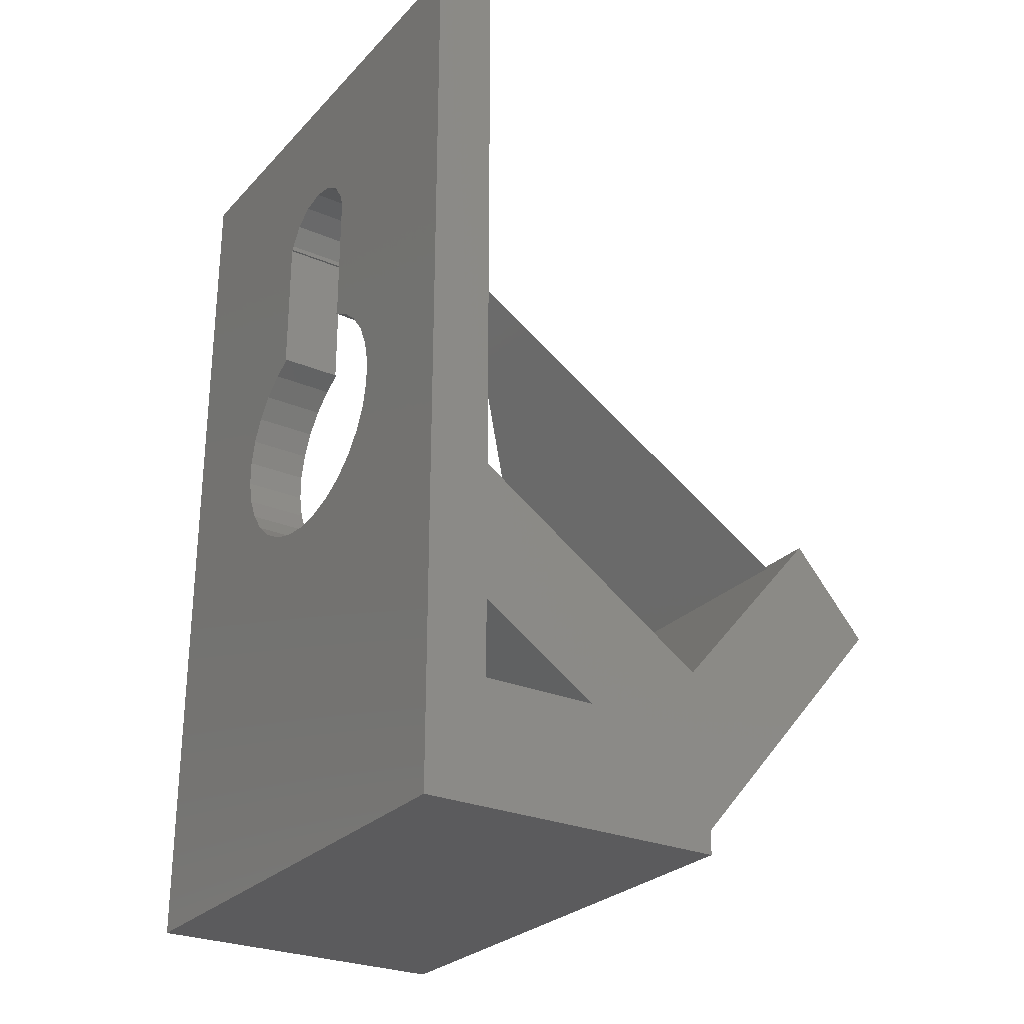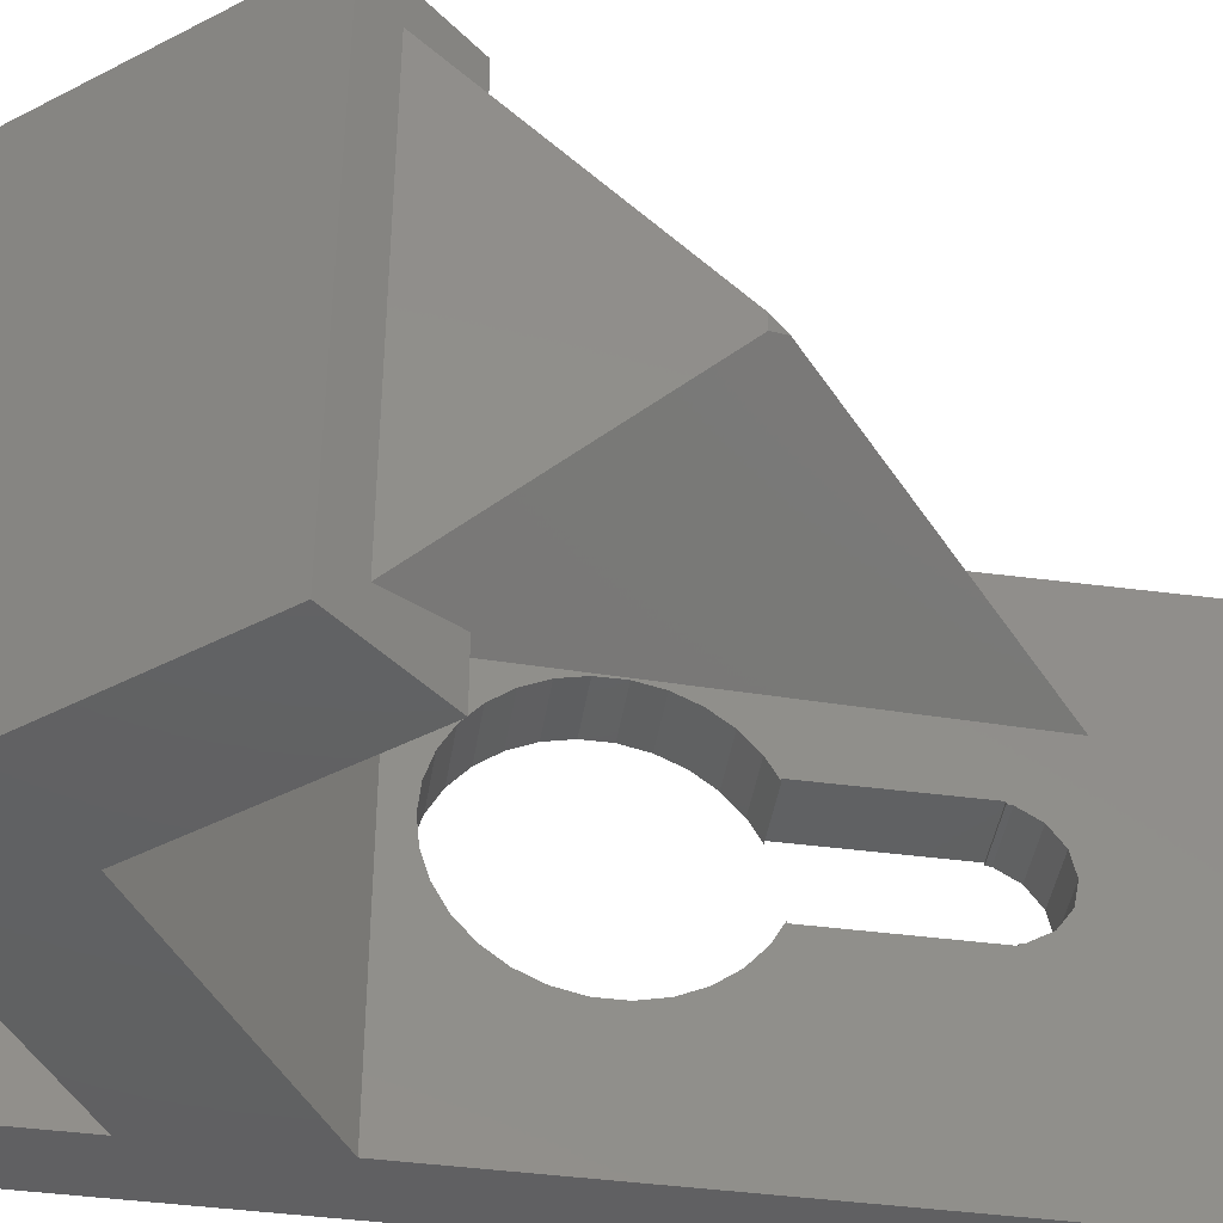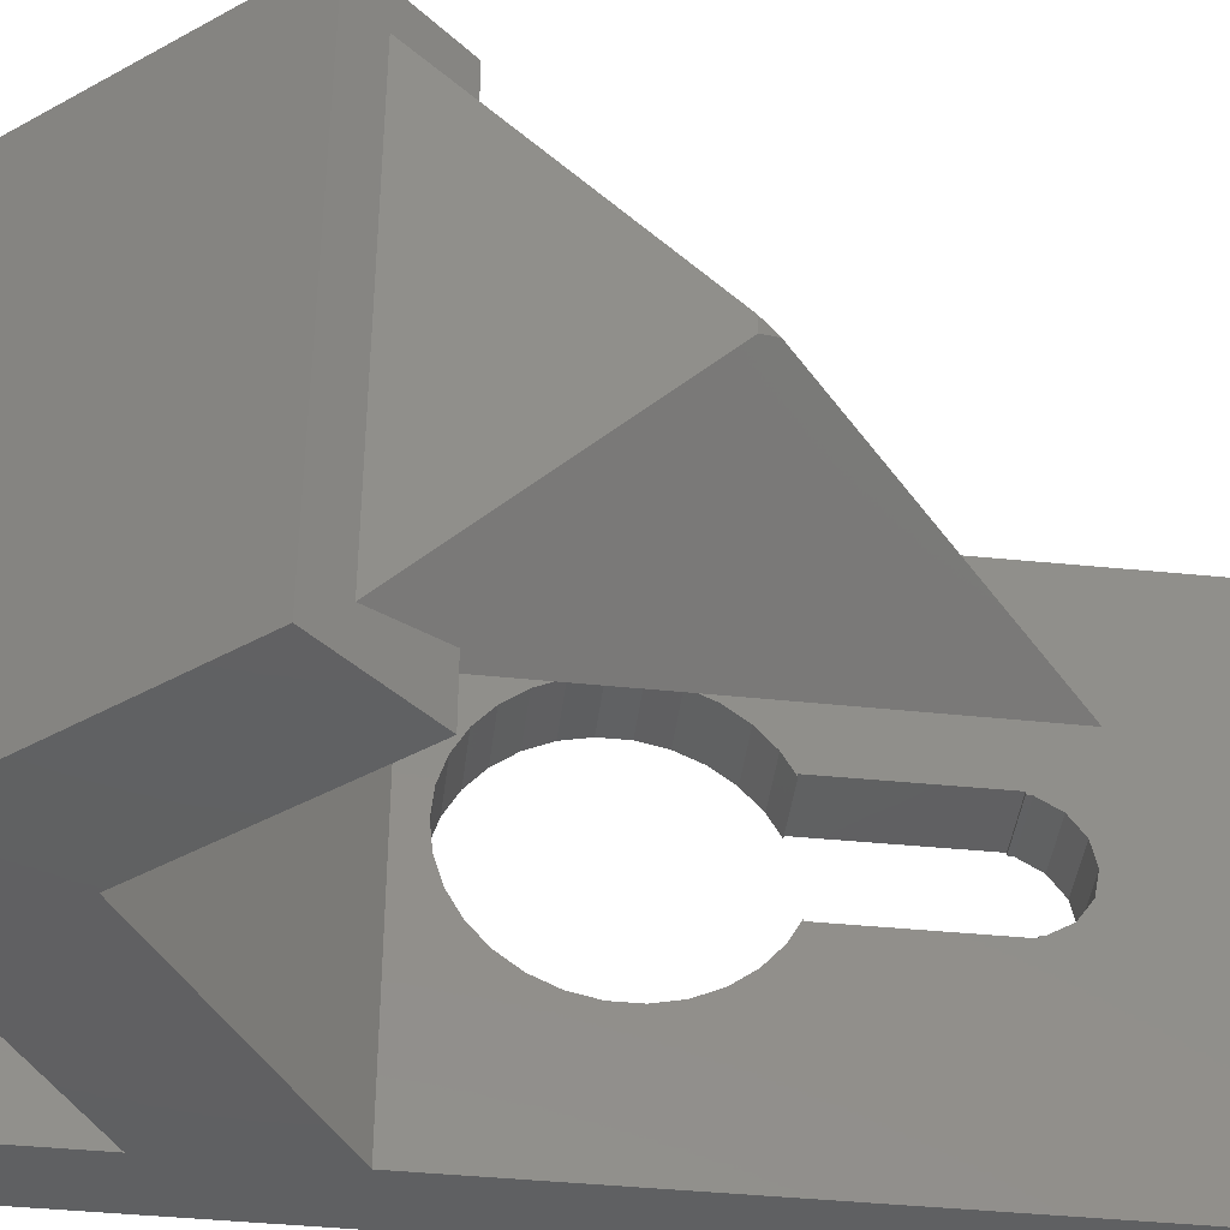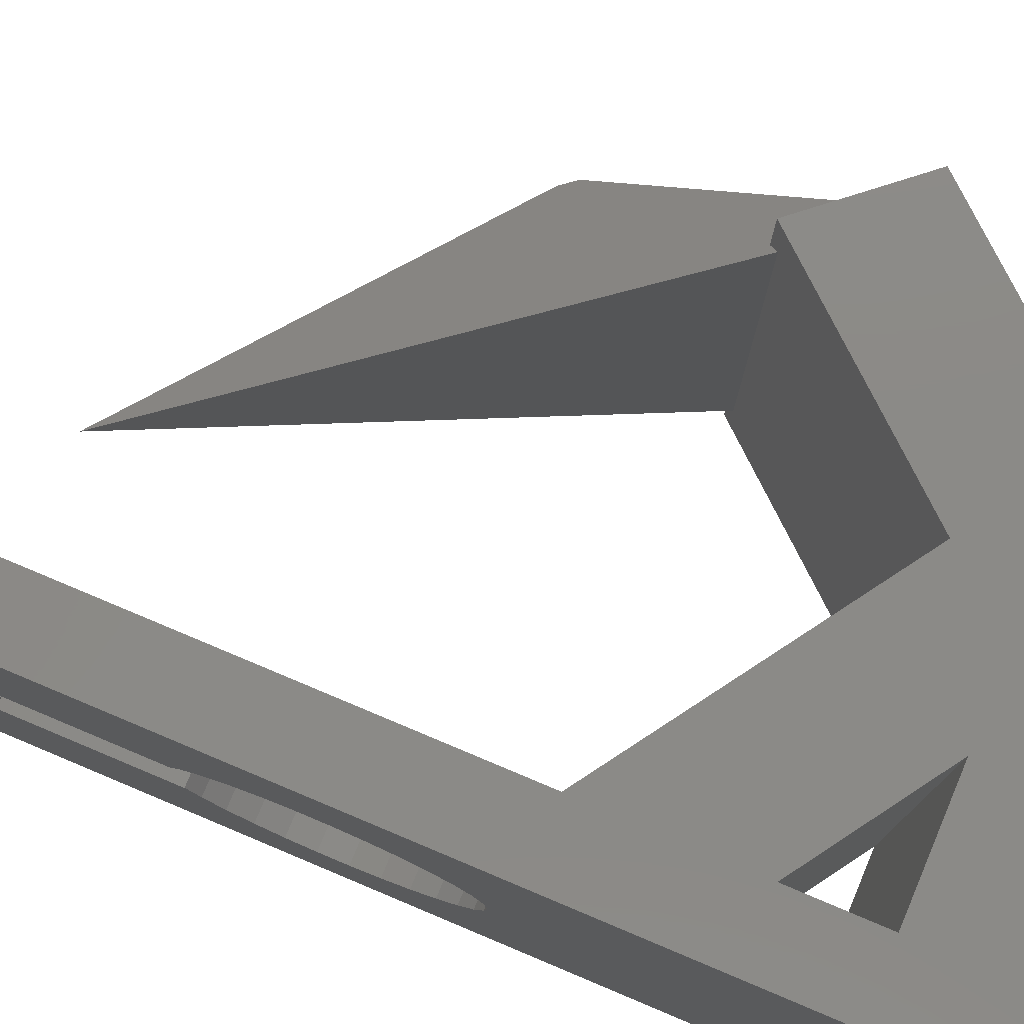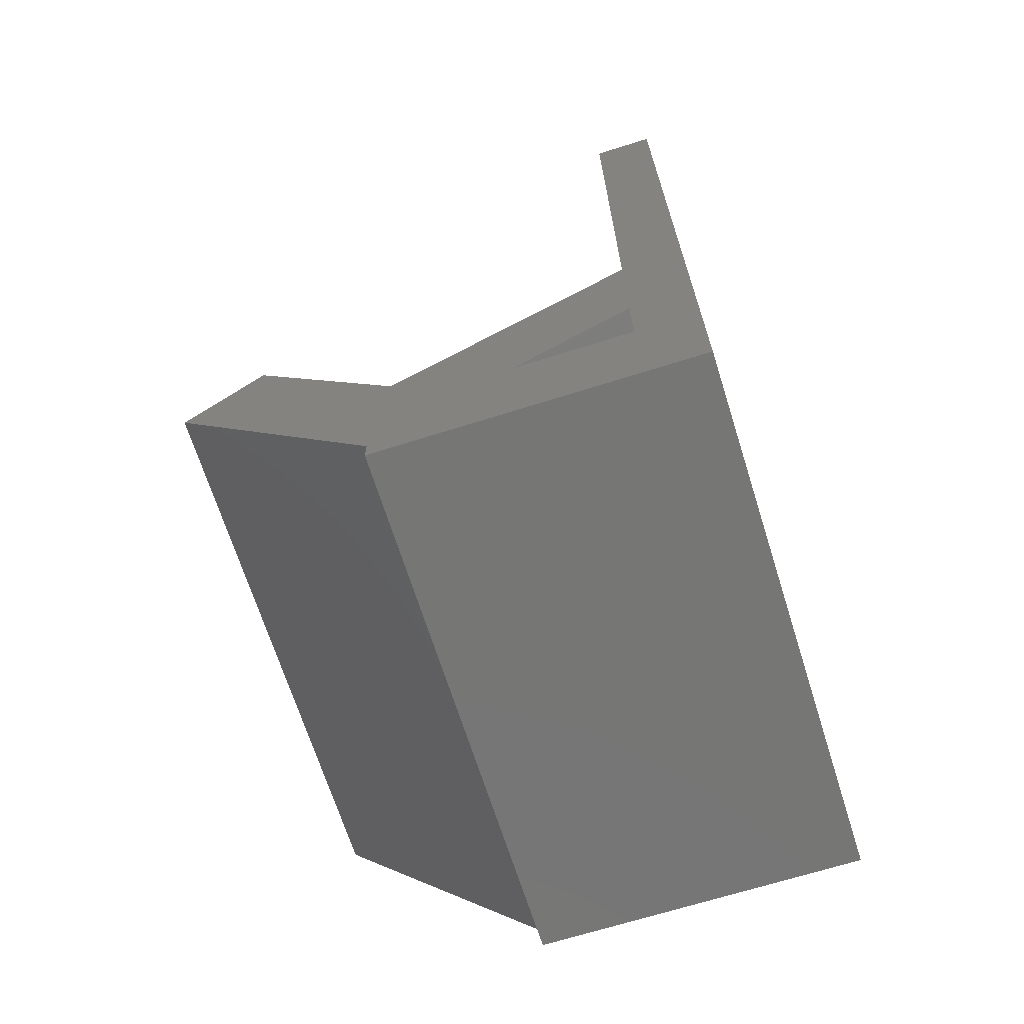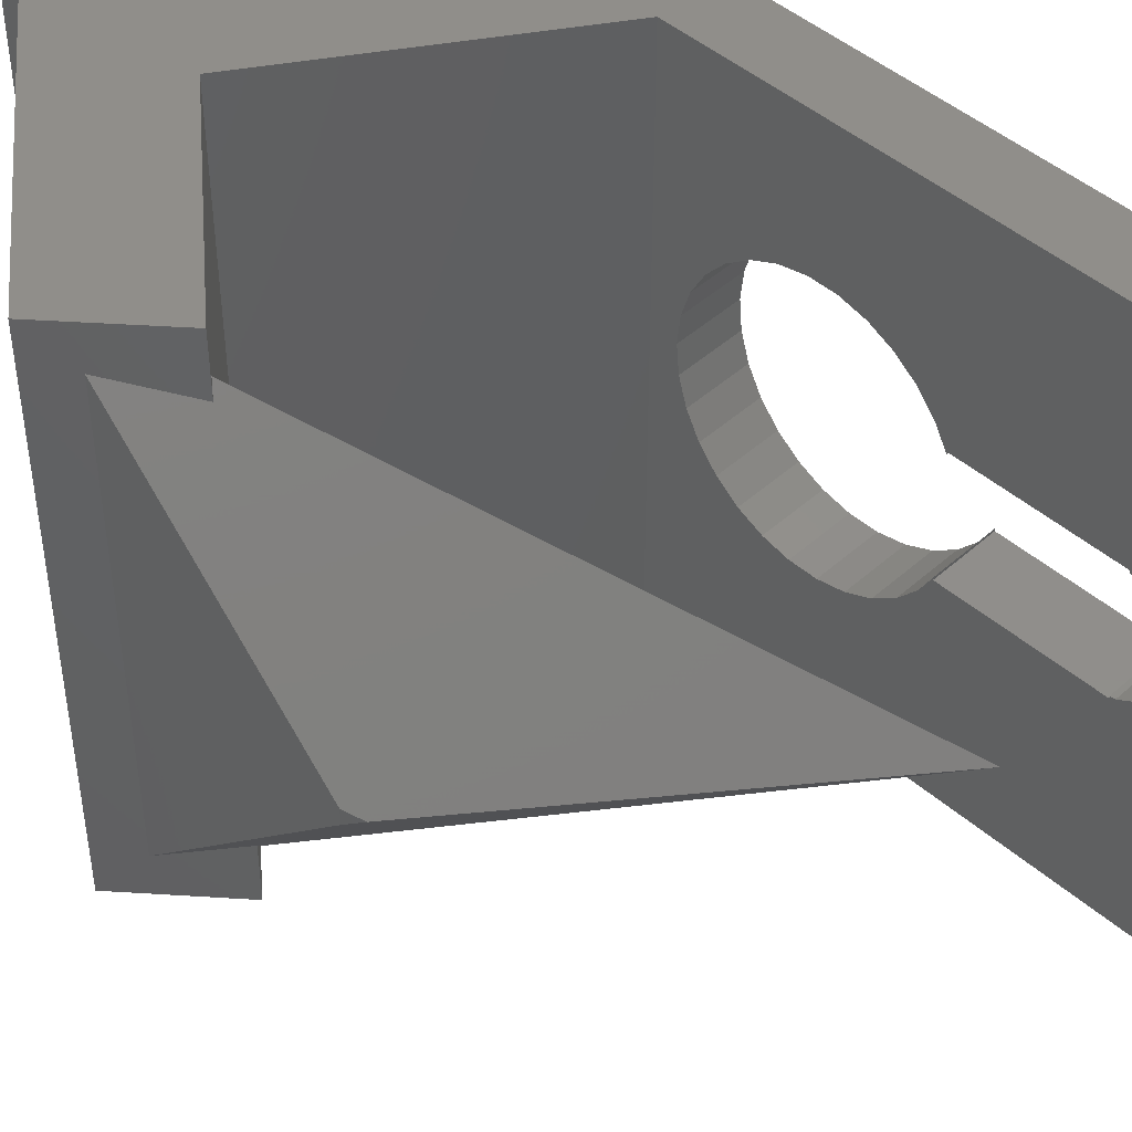
<metadata>
{"format":"stl","ext":"stl","renderer":"f3d","projection":"perspective","resolution":1024,"background":"white","views":[{"elev":-27.2,"azim":146.8,"up":"+Z"},{"elev":-43.2,"azim":-98.8,"up":"+Y"},{"elev":-42.3,"azim":-96.8,"up":"+Y"},{"elev":78.1,"azim":112.8,"up":"+Y"},{"elev":-68.4,"azim":17.5,"up":"+Z"},{"elev":46.5,"azim":-45.4,"up":"+Y"}]}
</metadata>
<code>
# stl→obj: 115 verts, 234 faces
v 1.197 -10 0.3333
v -10.77 -10 0.3333
v 1.197 10 0.3333
v -10.77 10 0.3333
v -1.197 -10 13.39
v 1.197 -10 35.33
v -10.27 -10 7.254
v -1.197 -10 7.997
v -10.77 -10 1.234
v -15.98 -10 13.93
v -1.197 -10 5
v -5.634 -10 5
v -18.8 -10 10.63
v -1.197 -10 35.33
v 1.197 0 14.33
v 1.197 1.04 14.44
v 1.197 -1.04 14.44
v 1.197 -2.034 14.74
v 1.197 -2.939 15.22
v 1.197 -3.716 15.88
v 1.197 -4.755 20.44
v 1.197 -4.33 21.33
v 1.197 -4.33 16.67
v 1.197 -4.755 17.56
v 1.197 -4.973 18.51
v 1.197 -3.716 22.12
v 1.197 -2.939 22.78
v 1.197 4.973 19.49
v 1.197 4.973 18.51
v 1.197 -2.16 28.8
v 1.197 -2.14 28.98
v 1.197 -2.25 28.8
v 1.197 -0.9152 30.25
v 1.197 0 30.43
v 1.197 10 35.33
v 1.197 -1.672 29.74
v 1.197 2.25 28.8
v 1.197 2.25 23.2
v 1.197 0.9152 30.25
v 1.197 1.672 29.74
v 1.197 2.14 28.98
v 1.197 2.16 28.8
v 1.197 4.755 17.56
v 1.197 4.33 16.67
v 1.197 2.034 14.74
v 1.197 2.939 15.22
v 1.197 2.151 23.2
v 1.197 2.939 22.78
v 1.197 3.716 22.12
v 1.197 4.33 21.33
v 1.197 4.755 20.44
v 1.197 3.716 15.88
v 1.197 -2.25 23.2
v 1.197 -4.973 19.49
v 1.197 -2.151 23.2
v -1.197 10 35.33
v -1.197 10 13.39
v -15.98 10 13.93
v -10.77 10 1.234
v -18.8 10 10.63
v -10.27 10 7.254
v -5.634 10 5
v -1.197 10 5
v -1.197 10 7.997
v -17.81 8.448 11.8
v -17.81 -8.448 11.8
v -17.76 8.429 11.86
v -15.98 7.78 13.93
v -15.98 -7.78 13.93
v -15.76 -8.236 13.67
v -15.76 8.236 13.67
v -1.197 2.151 23.2
v -1.197 2.25 23.2
v -1.197 2.939 22.78
v -1.197 0.9152 30.25
v -1.197 -1.04 14.44
v -1.197 0 14.33
v -1.197 -4.33 21.33
v -1.197 -3.716 22.12
v -1.197 4.973 19.49
v -1.197 4.973 18.51
v -1.197 -2.939 22.78
v -1.197 1.04 14.44
v -1.197 2.034 14.74
v -1.197 -2.25 23.2
v -1.197 2.939 15.22
v -1.197 3.716 15.88
v -1.197 4.33 16.67
v -1.197 4.755 17.56
v -1.197 4.755 20.44
v -1.197 2.25 28.8
v -1.197 4.33 21.33
v -1.197 3.716 22.12
v -1.197 -2.25 28.8
v -1.197 2.14 28.98
v -1.197 2.16 28.8
v -1.197 0 30.43
v -1.197 -0.9152 30.25
v -1.197 1.672 29.74
v -1.197 -1.672 29.74
v -1.197 -2.14 28.98
v -1.197 -2.16 28.8
v -1.197 -2.151 23.2
v -1.197 -4.755 20.44
v -1.197 -4.973 19.49
v -1.197 -4.973 18.51
v -1.197 -4.755 17.56
v -1.197 -4.33 16.67
v -1.197 -3.716 15.88
v -1.197 -2.939 15.22
v -1.197 -2.034 14.74
v -17.66 0 20.24
v -6.334 0 29.41
v -17.99 0.2857 19.7
v -17.99 -0.2857 19.7
f 1 2 3
f 3 2 4
f 5 1 6
f 5 7 2
f 8 1 5
f 9 2 7
f 10 9 7
f 2 1 11
f 2 12 5
f 2 11 12
f 12 8 5
f 11 1 8
f 13 9 10
f 14 5 6
f 15 1 3
f 16 15 3
f 17 1 15
f 18 1 17
f 19 1 18
f 20 1 19
f 21 22 6
f 23 1 20
f 24 1 23
f 6 1 24
f 6 24 25
f 22 26 6
f 26 27 6
f 28 29 3
f 30 31 32
f 31 6 32
f 33 34 35
f 36 6 31
f 33 6 36
f 35 6 33
f 37 38 35
f 35 39 40
f 35 40 41
f 35 41 42
f 43 44 3
f 35 42 37
f 45 16 3
f 46 45 3
f 47 48 38
f 35 38 48
f 35 48 49
f 29 43 3
f 35 49 50
f 35 51 3
f 35 50 51
f 51 28 3
f 44 52 3
f 52 46 3
f 53 32 6
f 34 39 35
f 25 54 6
f 54 21 6
f 27 53 6
f 27 55 53
f 56 35 57
f 58 59 60
f 61 59 58
f 62 4 57
f 3 57 35
f 3 4 62
f 3 62 63
f 64 62 57
f 3 63 64
f 3 64 57
f 57 4 59
f 57 59 61
f 2 9 4
f 4 9 59
f 9 13 59
f 59 13 60
f 65 60 66
f 13 10 66
f 13 66 60
f 60 65 67
f 67 68 60
f 60 68 58
f 66 10 69
f 10 7 61
f 70 10 61
f 58 71 61
f 58 68 71
f 69 10 70
f 71 70 61
f 61 7 5
f 57 61 5
f 72 73 74
f 75 14 56
f 5 76 77
f 5 77 57
f 78 14 79
f 80 57 81
f 79 14 82
f 83 84 57
f 82 14 85
f 84 86 57
f 86 87 57
f 87 88 57
f 88 89 57
f 89 81 57
f 57 80 56
f 80 90 56
f 91 74 73
f 90 92 56
f 92 93 56
f 91 93 74
f 93 91 56
f 85 14 94
f 95 91 96
f 97 14 75
f 91 95 56
f 98 14 97
f 95 99 56
f 99 75 56
f 100 14 98
f 101 14 100
f 102 14 101
f 94 14 102
f 82 85 103
f 5 14 78
f 5 78 104
f 5 104 105
f 5 105 106
f 5 106 107
f 5 107 108
f 5 108 109
f 5 109 110
f 5 110 111
f 5 111 76
f 83 57 77
f 14 6 35
f 56 14 35
f 12 11 63
f 62 12 63
f 11 8 63
f 63 8 64
f 12 62 8
f 8 62 64
f 77 76 17
f 15 77 17
f 16 83 77
f 15 16 77
f 45 84 83
f 16 45 83
f 46 86 84
f 45 46 84
f 52 87 86
f 46 52 86
f 44 88 87
f 52 44 87
f 43 89 88
f 44 43 88
f 29 81 89
f 43 29 89
f 28 80 81
f 29 28 81
f 51 90 80
f 28 51 80
f 50 92 90
f 51 50 90
f 49 93 92
f 50 49 92
f 74 93 48
f 48 93 49
f 72 74 47
f 47 74 48
f 38 73 72
f 47 38 72
f 37 91 73
f 38 37 73
f 91 37 96
f 96 37 42
f 41 95 96
f 42 41 96
f 40 99 95
f 41 40 95
f 75 99 39
f 39 99 40
f 97 75 34
f 34 75 39
f 97 34 98
f 98 34 33
f 98 33 100
f 100 33 36
f 100 36 101
f 101 36 31
f 101 31 102
f 102 31 30
f 102 30 94
f 94 30 32
f 94 32 85
f 85 32 53
f 55 103 85
f 53 55 85
f 103 55 82
f 82 55 27
f 82 27 79
f 79 27 26
f 79 26 78
f 78 26 22
f 78 22 104
f 104 22 21
f 104 21 105
f 105 21 54
f 105 54 106
f 106 54 25
f 106 25 107
f 107 25 24
f 107 24 108
f 108 24 23
f 108 23 109
f 109 23 20
f 110 109 20
f 19 110 20
f 111 110 19
f 18 111 19
f 76 111 18
f 17 76 18
f 68 67 112
f 71 68 113
f 113 68 112
f 67 65 114
f 112 67 114
f 66 115 65
f 65 115 114
f 115 66 69
f 70 115 69
f 70 113 115
f 113 70 71
f 112 115 113
f 114 115 112

</code>
